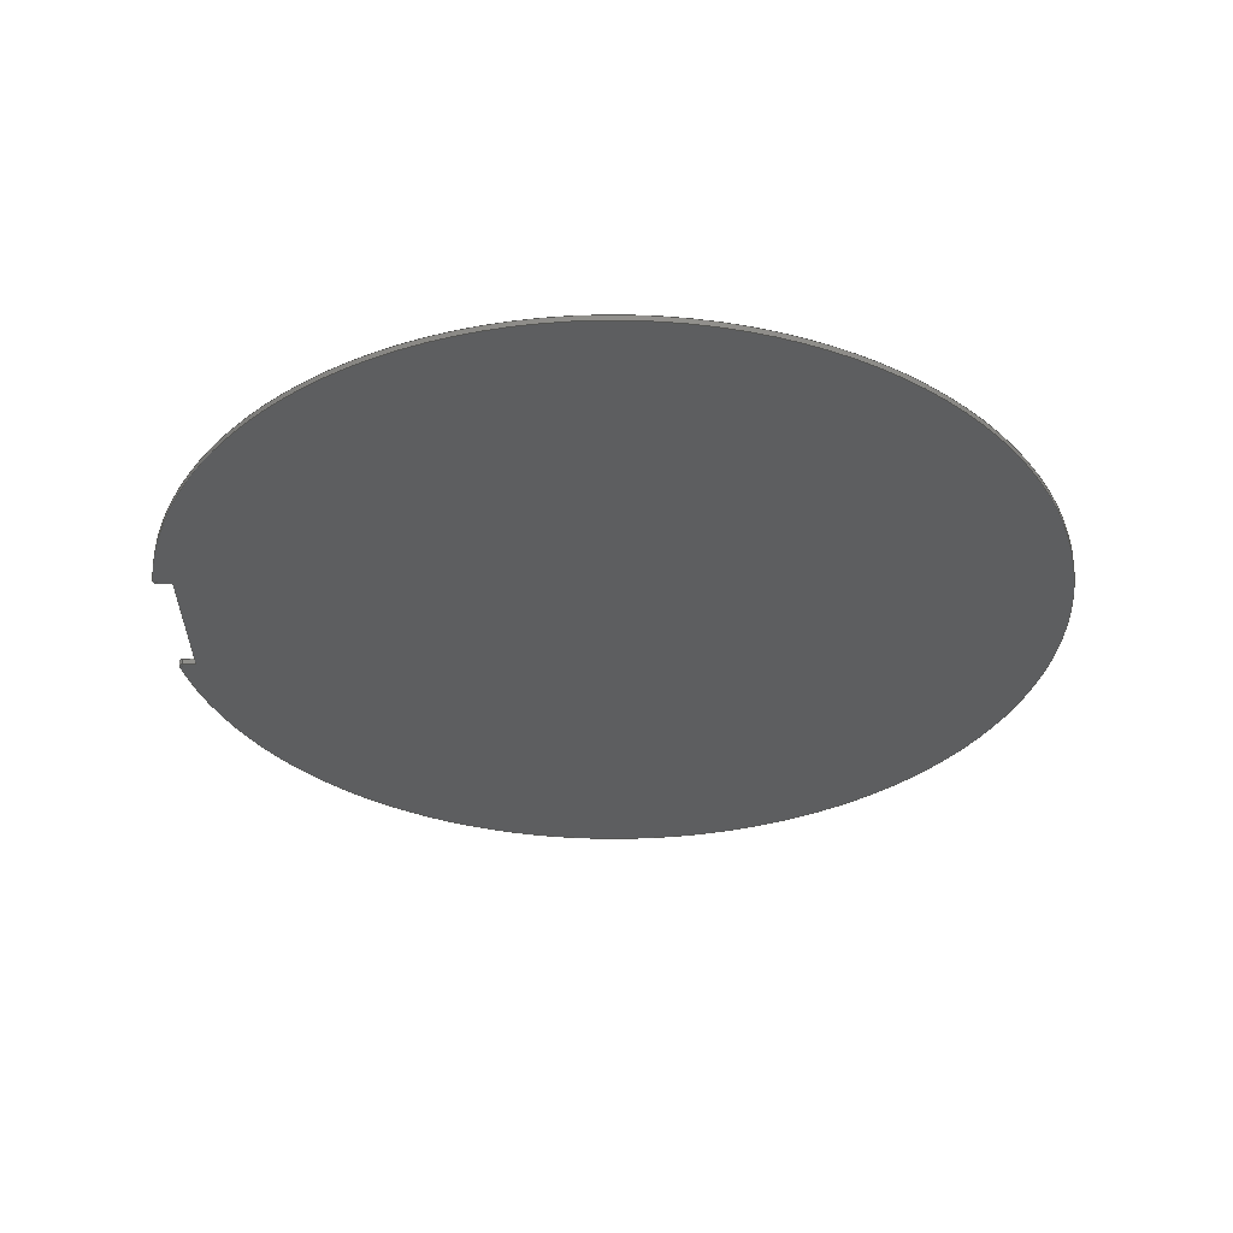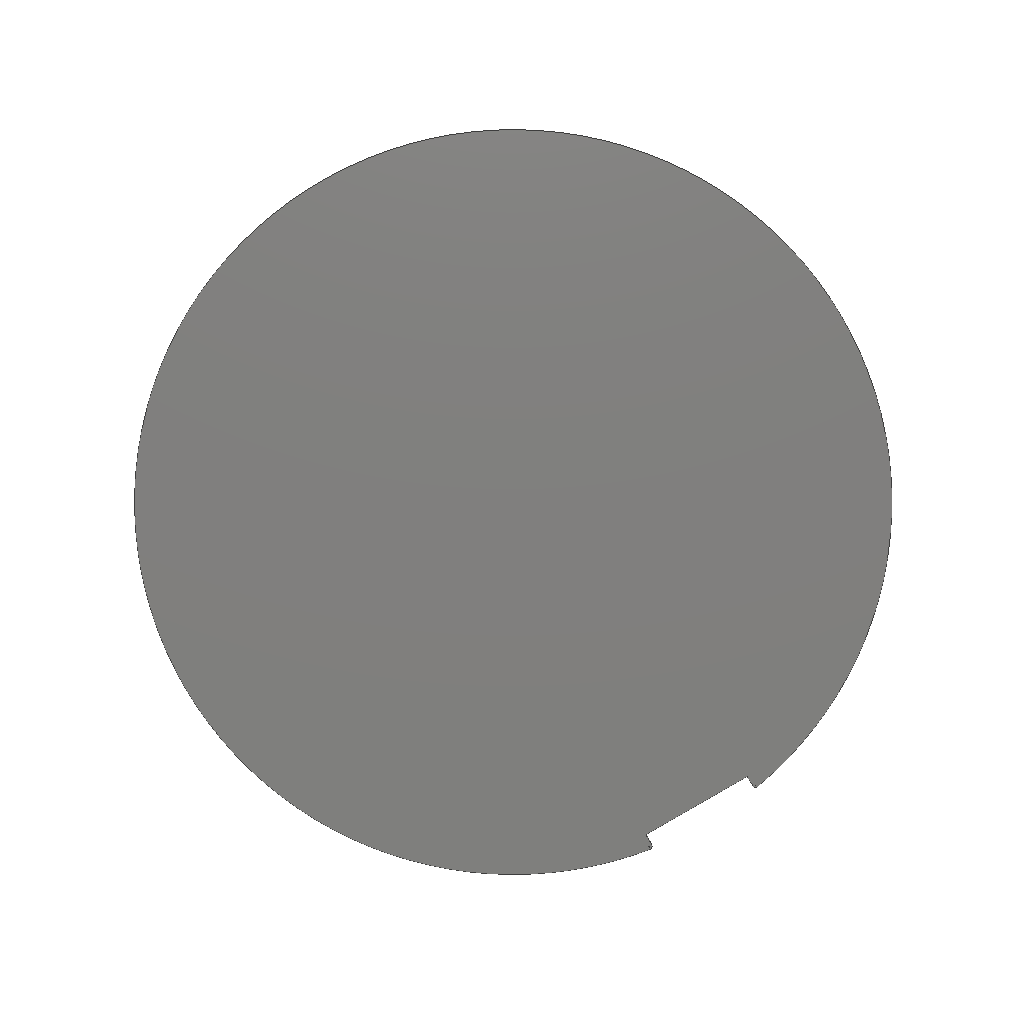
<metadata>
{"format":"step","ext":"step","renderer":"f3d","projection":"perspective","resolution":1024,"background":"white","views":[{"elev":-33.8,"azim":90.9,"up":"+Z"},{"elev":-79.5,"azim":-148.8,"up":"+Z"}]}
</metadata>
<code>
ISO-10303-21;
DATA;
#1 = APPLICATION_PROTOCOL_DEFINITION('international standard',
  'automotive_design',2000,#2);
#2 = APPLICATION_CONTEXT(
  'core data for automotive mechanical design processes');
#3 = SHAPE_DEFINITION_REPRESENTATION(#4,#10);
#4 = PRODUCT_DEFINITION_SHAPE('','',#5);
#5 = PRODUCT_DEFINITION('design','',#6,#9);
#6 = PRODUCT_DEFINITION_FORMATION('','',#7);
#7 = PRODUCT('PCB','PCB','',(#8));
#8 = PRODUCT_CONTEXT('',#2,'mechanical');
#9 = PRODUCT_DEFINITION_CONTEXT('part definition',#2,'design');
#10 = SHAPE_REPRESENTATION('',(#11,#15),#19);
#11 = AXIS2_PLACEMENT_3D('',#12,#13,#14);
#12 = CARTESIAN_POINT('',(0,0,0));
#13 = DIRECTION('',(0,0,1));
#14 = DIRECTION('',(1,0,-0));
#15 = AXIS2_PLACEMENT_3D('',#16,#17,#18);
#16 = CARTESIAN_POINT('',(0,0,0));
#17 = DIRECTION('',(0,0,1));
#18 = DIRECTION('',(1,0,-0));
#19 = ( GEOMETRIC_REPRESENTATION_CONTEXT(3) 
GLOBAL_UNCERTAINTY_ASSIGNED_CONTEXT((#23)) GLOBAL_UNIT_ASSIGNED_CONTEXT(
(#20,#21,#22)) REPRESENTATION_CONTEXT('Context #1',
  '3D Context with UNIT and UNCERTAINTY') );
#20 = ( LENGTH_UNIT() NAMED_UNIT(*) SI_UNIT(.MILLI.,.METRE.) );
#21 = ( NAMED_UNIT(*) PLANE_ANGLE_UNIT() SI_UNIT($,.RADIAN.) );
#22 = ( NAMED_UNIT(*) SI_UNIT($,.STERADIAN.) SOLID_ANGLE_UNIT() );
#23 = UNCERTAINTY_MEASURE_WITH_UNIT(LENGTH_MEASURE(1e-07),#20,
  'distance_accuracy_value','confusion accuracy');
#24 = PRODUCT_RELATED_PRODUCT_CATEGORY('part',$,(#7));
#25 = SHAPE_DEFINITION_REPRESENTATION(#26,#32);
#26 = PRODUCT_DEFINITION_SHAPE('','',#27);
#27 = PRODUCT_DEFINITION('design','',#28,#31);
#28 = PRODUCT_DEFINITION_FORMATION('','',#29);
#29 = PRODUCT('Board','Board','',(#30));
#30 = PRODUCT_CONTEXT('',#2,'mechanical');
#31 = PRODUCT_DEFINITION_CONTEXT('part definition',#2,'design');
#32 = SHAPE_REPRESENTATION('',(#11,#33),#37);
#33 = AXIS2_PLACEMENT_3D('',#34,#35,#36);
#34 = CARTESIAN_POINT('',(0,0,-1.619));
#35 = DIRECTION('',(0,0,1));
#36 = DIRECTION('',(1,0,-0));
#37 = ( GEOMETRIC_REPRESENTATION_CONTEXT(3) 
GLOBAL_UNCERTAINTY_ASSIGNED_CONTEXT((#41)) GLOBAL_UNIT_ASSIGNED_CONTEXT(
(#38,#39,#40)) REPRESENTATION_CONTEXT('Context #1',
  '3D Context with UNIT and UNCERTAINTY') );
#38 = ( LENGTH_UNIT() NAMED_UNIT(*) SI_UNIT(.MILLI.,.METRE.) );
#39 = ( NAMED_UNIT(*) PLANE_ANGLE_UNIT() SI_UNIT($,.RADIAN.) );
#40 = ( NAMED_UNIT(*) SI_UNIT($,.STERADIAN.) SOLID_ANGLE_UNIT() );
#41 = UNCERTAINTY_MEASURE_WITH_UNIT(LENGTH_MEASURE(1e-07),#38,
  'distance_accuracy_value','confusion accuracy');
#42 = ADVANCED_BREP_SHAPE_REPRESENTATION('',(#11,#43),#343);
#43 = MANIFOLD_SOLID_BREP('',#44);
#44 = CLOSED_SHELL('',(#45,#87,#120,#151,#182,#213,#237,#270,#303,#323)
  );
#45 = ADVANCED_FACE('',(#46),#82,.T.);
#46 = FACE_BOUND('',#47,.T.);
#47 = EDGE_LOOP('',(#48,#58,#67,#75));
#48 = ORIENTED_EDGE('',*,*,#49,.T.);
#49 = EDGE_CURVE('',#50,#52,#54,.T.);
#50 = VERTEX_POINT('',#51);
#51 = CARTESIAN_POINT('',(-22.19,-123,0));
#52 = VERTEX_POINT('',#53);
#53 = CARTESIAN_POINT('',(-22.19,-123,1.619));
#54 = LINE('',#55,#56);
#55 = CARTESIAN_POINT('',(-22.19,-123,0));
#56 = VECTOR('',#57,1);
#57 = DIRECTION('',(0,0,1));
#58 = ORIENTED_EDGE('',*,*,#59,.T.);
#59 = EDGE_CURVE('',#52,#60,#62,.T.);
#60 = VERTEX_POINT('',#61);
#61 = CARTESIAN_POINT('',(20.15,-123.4,1.619));
#62 = CIRCLE('',#63,125);
#63 = AXIS2_PLACEMENT_3D('',#64,#65,#66);
#64 = CARTESIAN_POINT('',(0.001676,0.0001433,
    1.619));
#65 = DIRECTION('',(0,0,-1));
#66 = DIRECTION('',(-0.1775,-0.9841,-0));
#67 = ORIENTED_EDGE('',*,*,#68,.F.);
#68 = EDGE_CURVE('',#69,#60,#71,.T.);
#69 = VERTEX_POINT('',#70);
#70 = CARTESIAN_POINT('',(20.15,-123.4,0));
#71 = LINE('',#72,#73);
#72 = CARTESIAN_POINT('',(20.15,-123.4,0));
#73 = VECTOR('',#74,1);
#74 = DIRECTION('',(0,0,1));
#75 = ORIENTED_EDGE('',*,*,#76,.F.);
#76 = EDGE_CURVE('',#50,#69,#77,.T.);
#77 = CIRCLE('',#78,125);
#78 = AXIS2_PLACEMENT_3D('',#79,#80,#81);
#79 = CARTESIAN_POINT('',(0.001676,0.0001433,
    0));
#80 = DIRECTION('',(0,0,-1));
#81 = DIRECTION('',(-0.1775,-0.9841,-0));
#82 = CYLINDRICAL_SURFACE('',#83,125);
#83 = AXIS2_PLACEMENT_3D('',#84,#85,#86);
#84 = CARTESIAN_POINT('',(0.001676,0.0001433,
    0));
#85 = DIRECTION('',(0,0,-1));
#86 = DIRECTION('',(-0.1775,-0.9841,-0));
#87 = ADVANCED_FACE('',(#88),#115,.T.);
#88 = FACE_BOUND('',#89,.T.);
#89 = EDGE_LOOP('',(#90,#91,#100,#108));
#90 = ORIENTED_EDGE('',*,*,#68,.T.);
#91 = ORIENTED_EDGE('',*,*,#92,.T.);
#92 = EDGE_CURVE('',#60,#93,#95,.T.);
#93 = VERTEX_POINT('',#94);
#94 = CARTESIAN_POINT('',(18.99,-122.4,1.619));
#95 = CIRCLE('',#96,1.001);
#96 = AXIS2_PLACEMENT_3D('',#97,#98,#99);
#97 = CARTESIAN_POINT('',(19.99,-122.4,1.619));
#98 = DIRECTION('',(0,0,-1));
#99 = DIRECTION('',(0.1609,-0.987,0));
#100 = ORIENTED_EDGE('',*,*,#101,.F.);
#101 = EDGE_CURVE('',#102,#93,#104,.T.);
#102 = VERTEX_POINT('',#103);
#103 = CARTESIAN_POINT('',(18.99,-122.4,0));
#104 = LINE('',#105,#106);
#105 = CARTESIAN_POINT('',(18.99,-122.4,0));
#106 = VECTOR('',#107,1);
#107 = DIRECTION('',(0,0,1));
#108 = ORIENTED_EDGE('',*,*,#109,.F.);
#109 = EDGE_CURVE('',#69,#102,#110,.T.);
#110 = CIRCLE('',#111,1.001);
#111 = AXIS2_PLACEMENT_3D('',#112,#113,#114);
#112 = CARTESIAN_POINT('',(19.99,-122.4,0));
#113 = DIRECTION('',(0,0,-1));
#114 = DIRECTION('',(0.1609,-0.987,0));
#115 = CYLINDRICAL_SURFACE('',#116,1.001);
#116 = AXIS2_PLACEMENT_3D('',#117,#118,#119);
#117 = CARTESIAN_POINT('',(19.99,-122.4,0));
#118 = DIRECTION('',(0,0,-1));
#119 = DIRECTION('',(0.1609,-0.987,0));
#120 = ADVANCED_FACE('',(#121),#146,.T.);
#121 = FACE_BOUND('',#122,.T.);
#122 = EDGE_LOOP('',(#123,#124,#132,#140));
#123 = ORIENTED_EDGE('',*,*,#101,.T.);
#124 = ORIENTED_EDGE('',*,*,#125,.T.);
#125 = EDGE_CURVE('',#93,#126,#128,.T.);
#126 = VERTEX_POINT('',#127);
#127 = CARTESIAN_POINT('',(18.99,-118.1,1.619));
#128 = LINE('',#129,#130);
#129 = CARTESIAN_POINT('',(18.99,-122.4,1.619));
#130 = VECTOR('',#131,1);
#131 = DIRECTION('',(0,1,0));
#132 = ORIENTED_EDGE('',*,*,#133,.F.);
#133 = EDGE_CURVE('',#134,#126,#136,.T.);
#134 = VERTEX_POINT('',#135);
#135 = CARTESIAN_POINT('',(18.99,-118.1,0));
#136 = LINE('',#137,#138);
#137 = CARTESIAN_POINT('',(18.99,-118.1,0));
#138 = VECTOR('',#139,1);
#139 = DIRECTION('',(0,0,1));
#140 = ORIENTED_EDGE('',*,*,#141,.F.);
#141 = EDGE_CURVE('',#102,#134,#142,.T.);
#142 = LINE('',#143,#144);
#143 = CARTESIAN_POINT('',(18.99,-122.4,0));
#144 = VECTOR('',#145,1);
#145 = DIRECTION('',(0,1,0));
#146 = PLANE('',#147);
#147 = AXIS2_PLACEMENT_3D('',#148,#149,#150);
#148 = CARTESIAN_POINT('',(18.99,-122.4,0));
#149 = DIRECTION('',(-1,0,0));
#150 = DIRECTION('',(0,1,0));
#151 = ADVANCED_FACE('',(#152),#177,.T.);
#152 = FACE_BOUND('',#153,.T.);
#153 = EDGE_LOOP('',(#154,#155,#163,#171));
#154 = ORIENTED_EDGE('',*,*,#133,.T.);
#155 = ORIENTED_EDGE('',*,*,#156,.T.);
#156 = EDGE_CURVE('',#126,#157,#159,.T.);
#157 = VERTEX_POINT('',#158);
#158 = CARTESIAN_POINT('',(-21.01,-118.1,1.619));
#159 = LINE('',#160,#161);
#160 = CARTESIAN_POINT('',(18.99,-118.1,1.619));
#161 = VECTOR('',#162,1);
#162 = DIRECTION('',(-1,0,0));
#163 = ORIENTED_EDGE('',*,*,#164,.F.);
#164 = EDGE_CURVE('',#165,#157,#167,.T.);
#165 = VERTEX_POINT('',#166);
#166 = CARTESIAN_POINT('',(-21.01,-118.1,0));
#167 = LINE('',#168,#169);
#168 = CARTESIAN_POINT('',(-21.01,-118.1,0));
#169 = VECTOR('',#170,1);
#170 = DIRECTION('',(0,0,1));
#171 = ORIENTED_EDGE('',*,*,#172,.F.);
#172 = EDGE_CURVE('',#134,#165,#173,.T.);
#173 = LINE('',#174,#175);
#174 = CARTESIAN_POINT('',(18.99,-118.1,0));
#175 = VECTOR('',#176,1);
#176 = DIRECTION('',(-1,0,0));
#177 = PLANE('',#178);
#178 = AXIS2_PLACEMENT_3D('',#179,#180,#181);
#179 = CARTESIAN_POINT('',(18.99,-118.1,0));
#180 = DIRECTION('',(0,-1,0));
#181 = DIRECTION('',(-1,0,0));
#182 = ADVANCED_FACE('',(#183),#208,.T.);
#183 = FACE_BOUND('',#184,.T.);
#184 = EDGE_LOOP('',(#185,#186,#194,#202));
#185 = ORIENTED_EDGE('',*,*,#164,.T.);
#186 = ORIENTED_EDGE('',*,*,#187,.T.);
#187 = EDGE_CURVE('',#157,#188,#190,.T.);
#188 = VERTEX_POINT('',#189);
#189 = CARTESIAN_POINT('',(-21.01,-122,1.619));
#190 = LINE('',#191,#192);
#191 = CARTESIAN_POINT('',(-21.01,-118.1,1.619));
#192 = VECTOR('',#193,1);
#193 = DIRECTION('',(0,-1,0));
#194 = ORIENTED_EDGE('',*,*,#195,.F.);
#195 = EDGE_CURVE('',#196,#188,#198,.T.);
#196 = VERTEX_POINT('',#197);
#197 = CARTESIAN_POINT('',(-21.01,-122,0));
#198 = LINE('',#199,#200);
#199 = CARTESIAN_POINT('',(-21.01,-122,0));
#200 = VECTOR('',#201,1);
#201 = DIRECTION('',(0,0,1));
#202 = ORIENTED_EDGE('',*,*,#203,.F.);
#203 = EDGE_CURVE('',#165,#196,#204,.T.);
#204 = LINE('',#205,#206);
#205 = CARTESIAN_POINT('',(-21.01,-118.1,0));
#206 = VECTOR('',#207,1);
#207 = DIRECTION('',(0,-1,0));
#208 = PLANE('',#209);
#209 = AXIS2_PLACEMENT_3D('',#210,#211,#212);
#210 = CARTESIAN_POINT('',(-21.01,-118.1,0));
#211 = DIRECTION('',(1,0,-0));
#212 = DIRECTION('',(0,-1,0));
#213 = ADVANCED_FACE('',(#214),#232,.T.);
#214 = FACE_BOUND('',#215,.T.);
#215 = EDGE_LOOP('',(#216,#217,#224,#225));
#216 = ORIENTED_EDGE('',*,*,#195,.T.);
#217 = ORIENTED_EDGE('',*,*,#218,.T.);
#218 = EDGE_CURVE('',#188,#52,#219,.T.);
#219 = CIRCLE('',#220,0.9993);
#220 = AXIS2_PLACEMENT_3D('',#221,#222,#223);
#221 = CARTESIAN_POINT('',(-22.01,-122,1.619));
#222 = DIRECTION('',(0,0,-1));
#223 = DIRECTION('',(1,0.0006164,0));
#224 = ORIENTED_EDGE('',*,*,#49,.F.);
#225 = ORIENTED_EDGE('',*,*,#226,.F.);
#226 = EDGE_CURVE('',#196,#50,#227,.T.);
#227 = CIRCLE('',#228,0.9993);
#228 = AXIS2_PLACEMENT_3D('',#229,#230,#231);
#229 = CARTESIAN_POINT('',(-22.01,-122,0));
#230 = DIRECTION('',(0,0,-1));
#231 = DIRECTION('',(1,0.0006164,0));
#232 = CYLINDRICAL_SURFACE('',#233,0.9993);
#233 = AXIS2_PLACEMENT_3D('',#234,#235,#236);
#234 = CARTESIAN_POINT('',(-22.01,-122,0));
#235 = DIRECTION('',(0,0,-1));
#236 = DIRECTION('',(1,0.0006164,0));
#237 = ADVANCED_FACE('',(#238),#265,.F.);
#238 = FACE_BOUND('',#239,.T.);
#239 = EDGE_LOOP('',(#240,#250,#257,#258));
#240 = ORIENTED_EDGE('',*,*,#241,.T.);
#241 = EDGE_CURVE('',#242,#244,#246,.T.);
#242 = VERTEX_POINT('',#243);
#243 = CARTESIAN_POINT('',(-21.76,-122,0));
#244 = VERTEX_POINT('',#245);
#245 = CARTESIAN_POINT('',(-21.76,-122,1.619));
#246 = LINE('',#247,#248);
#247 = CARTESIAN_POINT('',(-21.76,-122,0));
#248 = VECTOR('',#249,1);
#249 = DIRECTION('',(0,0,1));
#250 = ORIENTED_EDGE('',*,*,#251,.T.);
#251 = EDGE_CURVE('',#244,#244,#252,.T.);
#252 = CIRCLE('',#253,0.25);
#253 = AXIS2_PLACEMENT_3D('',#254,#255,#256);
#254 = CARTESIAN_POINT('',(-22.01,-122,1.619));
#255 = DIRECTION('',(0,0,1));
#256 = DIRECTION('',(1,0,-0));
#257 = ORIENTED_EDGE('',*,*,#241,.F.);
#258 = ORIENTED_EDGE('',*,*,#259,.F.);
#259 = EDGE_CURVE('',#242,#242,#260,.T.);
#260 = CIRCLE('',#261,0.25);
#261 = AXIS2_PLACEMENT_3D('',#262,#263,#264);
#262 = CARTESIAN_POINT('',(-22.01,-122,0));
#263 = DIRECTION('',(0,0,1));
#264 = DIRECTION('',(1,0,-0));
#265 = CYLINDRICAL_SURFACE('',#266,0.25);
#266 = AXIS2_PLACEMENT_3D('',#267,#268,#269);
#267 = CARTESIAN_POINT('',(-22.01,-122,0));
#268 = DIRECTION('',(-0,-0,-1));
#269 = DIRECTION('',(1,0,-0));
#270 = ADVANCED_FACE('',(#271),#298,.F.);
#271 = FACE_BOUND('',#272,.T.);
#272 = EDGE_LOOP('',(#273,#283,#290,#291));
#273 = ORIENTED_EDGE('',*,*,#274,.T.);
#274 = EDGE_CURVE('',#275,#277,#279,.T.);
#275 = VERTEX_POINT('',#276);
#276 = CARTESIAN_POINT('',(20.24,-122.4,0));
#277 = VERTEX_POINT('',#278);
#278 = CARTESIAN_POINT('',(20.24,-122.4,1.619));
#279 = LINE('',#280,#281);
#280 = CARTESIAN_POINT('',(20.24,-122.4,0));
#281 = VECTOR('',#282,1);
#282 = DIRECTION('',(0,0,1));
#283 = ORIENTED_EDGE('',*,*,#284,.T.);
#284 = EDGE_CURVE('',#277,#277,#285,.T.);
#285 = CIRCLE('',#286,0.25);
#286 = AXIS2_PLACEMENT_3D('',#287,#288,#289);
#287 = CARTESIAN_POINT('',(19.99,-122.4,1.619));
#288 = DIRECTION('',(0,0,1));
#289 = DIRECTION('',(1,0,-0));
#290 = ORIENTED_EDGE('',*,*,#274,.F.);
#291 = ORIENTED_EDGE('',*,*,#292,.F.);
#292 = EDGE_CURVE('',#275,#275,#293,.T.);
#293 = CIRCLE('',#294,0.25);
#294 = AXIS2_PLACEMENT_3D('',#295,#296,#297);
#295 = CARTESIAN_POINT('',(19.99,-122.4,0));
#296 = DIRECTION('',(0,0,1));
#297 = DIRECTION('',(1,0,-0));
#298 = CYLINDRICAL_SURFACE('',#299,0.25);
#299 = AXIS2_PLACEMENT_3D('',#300,#301,#302);
#300 = CARTESIAN_POINT('',(19.99,-122.4,0));
#301 = DIRECTION('',(-0,-0,-1));
#302 = DIRECTION('',(1,0,-0));
#303 = ADVANCED_FACE('',(#304,#312,#315),#318,.F.);
#304 = FACE_BOUND('',#305,.T.);
#305 = EDGE_LOOP('',(#306,#307,#308,#309,#310,#311));
#306 = ORIENTED_EDGE('',*,*,#76,.T.);
#307 = ORIENTED_EDGE('',*,*,#109,.T.);
#308 = ORIENTED_EDGE('',*,*,#141,.T.);
#309 = ORIENTED_EDGE('',*,*,#172,.T.);
#310 = ORIENTED_EDGE('',*,*,#203,.T.);
#311 = ORIENTED_EDGE('',*,*,#226,.T.);
#312 = FACE_BOUND('',#313,.F.);
#313 = EDGE_LOOP('',(#314));
#314 = ORIENTED_EDGE('',*,*,#259,.F.);
#315 = FACE_BOUND('',#316,.F.);
#316 = EDGE_LOOP('',(#317));
#317 = ORIENTED_EDGE('',*,*,#292,.F.);
#318 = PLANE('',#319);
#319 = AXIS2_PLACEMENT_3D('',#320,#321,#322);
#320 = CARTESIAN_POINT('',(-22.19,-123,0));
#321 = DIRECTION('',(0,-0,1));
#322 = DIRECTION('',(1,0,0));
#323 = ADVANCED_FACE('',(#324,#332,#335),#338,.T.);
#324 = FACE_BOUND('',#325,.F.);
#325 = EDGE_LOOP('',(#326,#327,#328,#329,#330,#331));
#326 = ORIENTED_EDGE('',*,*,#59,.T.);
#327 = ORIENTED_EDGE('',*,*,#92,.T.);
#328 = ORIENTED_EDGE('',*,*,#125,.T.);
#329 = ORIENTED_EDGE('',*,*,#156,.T.);
#330 = ORIENTED_EDGE('',*,*,#187,.T.);
#331 = ORIENTED_EDGE('',*,*,#218,.T.);
#332 = FACE_BOUND('',#333,.T.);
#333 = EDGE_LOOP('',(#334));
#334 = ORIENTED_EDGE('',*,*,#251,.F.);
#335 = FACE_BOUND('',#336,.T.);
#336 = EDGE_LOOP('',(#337));
#337 = ORIENTED_EDGE('',*,*,#284,.F.);
#338 = PLANE('',#339);
#339 = AXIS2_PLACEMENT_3D('',#340,#341,#342);
#340 = CARTESIAN_POINT('',(-22.19,-123,1.619));
#341 = DIRECTION('',(0,-0,1));
#342 = DIRECTION('',(1,0,0));
#343 = ( GEOMETRIC_REPRESENTATION_CONTEXT(3) 
GLOBAL_UNCERTAINTY_ASSIGNED_CONTEXT((#347)) GLOBAL_UNIT_ASSIGNED_CONTEXT
((#344,#345,#346)) REPRESENTATION_CONTEXT('Context #1',
  '3D Context with UNIT and UNCERTAINTY') );
#344 = ( LENGTH_UNIT() NAMED_UNIT(*) SI_UNIT(.MILLI.,.METRE.) );
#345 = ( NAMED_UNIT(*) PLANE_ANGLE_UNIT() SI_UNIT($,.RADIAN.) );
#346 = ( NAMED_UNIT(*) SI_UNIT($,.STERADIAN.) SOLID_ANGLE_UNIT() );
#347 = UNCERTAINTY_MEASURE_WITH_UNIT(LENGTH_MEASURE(1e-07),#344,
  'distance_accuracy_value','confusion accuracy');
#348 = SHAPE_DEFINITION_REPRESENTATION(#349,#42);
#349 = PRODUCT_DEFINITION_SHAPE('','',#350);
#350 = PRODUCT_DEFINITION('design','',#351,#354);
#351 = PRODUCT_DEFINITION_FORMATION('','',#352);
#352 = PRODUCT('Open CASCADE STEP translator 6.8 12.10.1',
  'Open CASCADE STEP translator 6.8 12.10.1','',(#353));
#353 = PRODUCT_CONTEXT('',#2,'mechanical');
#354 = PRODUCT_DEFINITION_CONTEXT('part definition',#2,'design');
#355 = CONTEXT_DEPENDENT_SHAPE_REPRESENTATION(#356,#358);
#356 = ( REPRESENTATION_RELATIONSHIP('','',#42,#32) 
REPRESENTATION_RELATIONSHIP_WITH_TRANSFORMATION(#357) 
SHAPE_REPRESENTATION_RELATIONSHIP() );
#357 = ITEM_DEFINED_TRANSFORMATION('','',#11,#33);
#358 = PRODUCT_DEFINITION_SHAPE('Placement','Placement of an item',#359
  );
#359 = NEXT_ASSEMBLY_USAGE_OCCURRENCE('23','','',#27,#350,$);
#360 = PRODUCT_RELATED_PRODUCT_CATEGORY('part',$,(#352));
#361 = CONTEXT_DEPENDENT_SHAPE_REPRESENTATION(#362,#364);
#362 = ( REPRESENTATION_RELATIONSHIP('','',#32,#10) 
REPRESENTATION_RELATIONSHIP_WITH_TRANSFORMATION(#363) 
SHAPE_REPRESENTATION_RELATIONSHIP() );
#363 = ITEM_DEFINED_TRANSFORMATION('','',#11,#15);
#364 = PRODUCT_DEFINITION_SHAPE('Placement','Placement of an item',#365
  );
#365 = NEXT_ASSEMBLY_USAGE_OCCURRENCE('24','','',#5,#27,$);
#366 = PRODUCT_RELATED_PRODUCT_CATEGORY('part',$,(#29));
#367 = MECHANICAL_DESIGN_GEOMETRIC_PRESENTATION_REPRESENTATION('',(#368)
  ,#343);
#368 = STYLED_ITEM('color',(#369),#43);
#369 = PRESENTATION_STYLE_ASSIGNMENT((#370,#376));
#370 = SURFACE_STYLE_USAGE(.BOTH.,#371);
#371 = SURFACE_SIDE_STYLE('',(#372));
#372 = SURFACE_STYLE_FILL_AREA(#373);
#373 = FILL_AREA_STYLE('',(#374));
#374 = FILL_AREA_STYLE_COLOUR('',#375);
#375 = COLOUR_RGB('',0,0.502,0);
#376 = CURVE_STYLE('',#377,POSITIVE_LENGTH_MEASURE(0.1),#375);
#377 = DRAUGHTING_PRE_DEFINED_CURVE_FONT('continuous');
ENDSEC;
END-ISO-10303-21;

</code>
